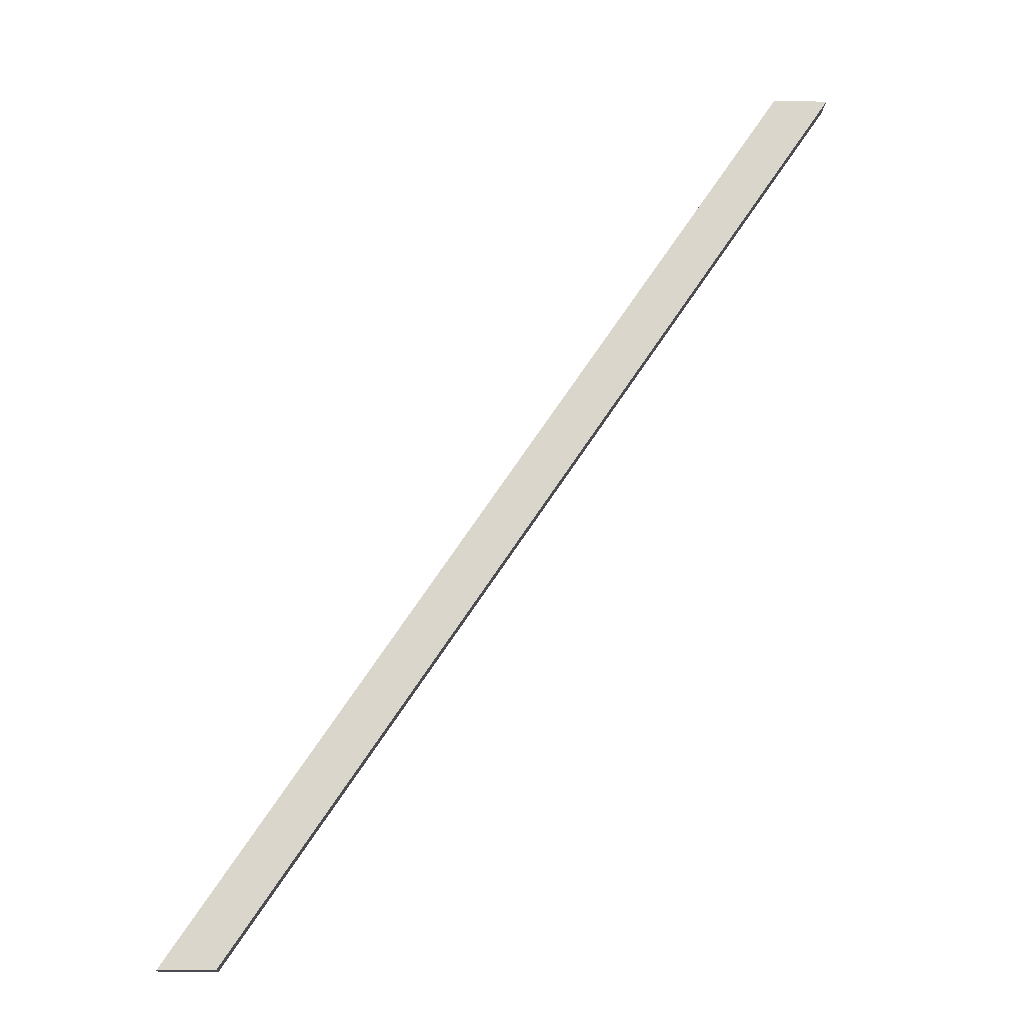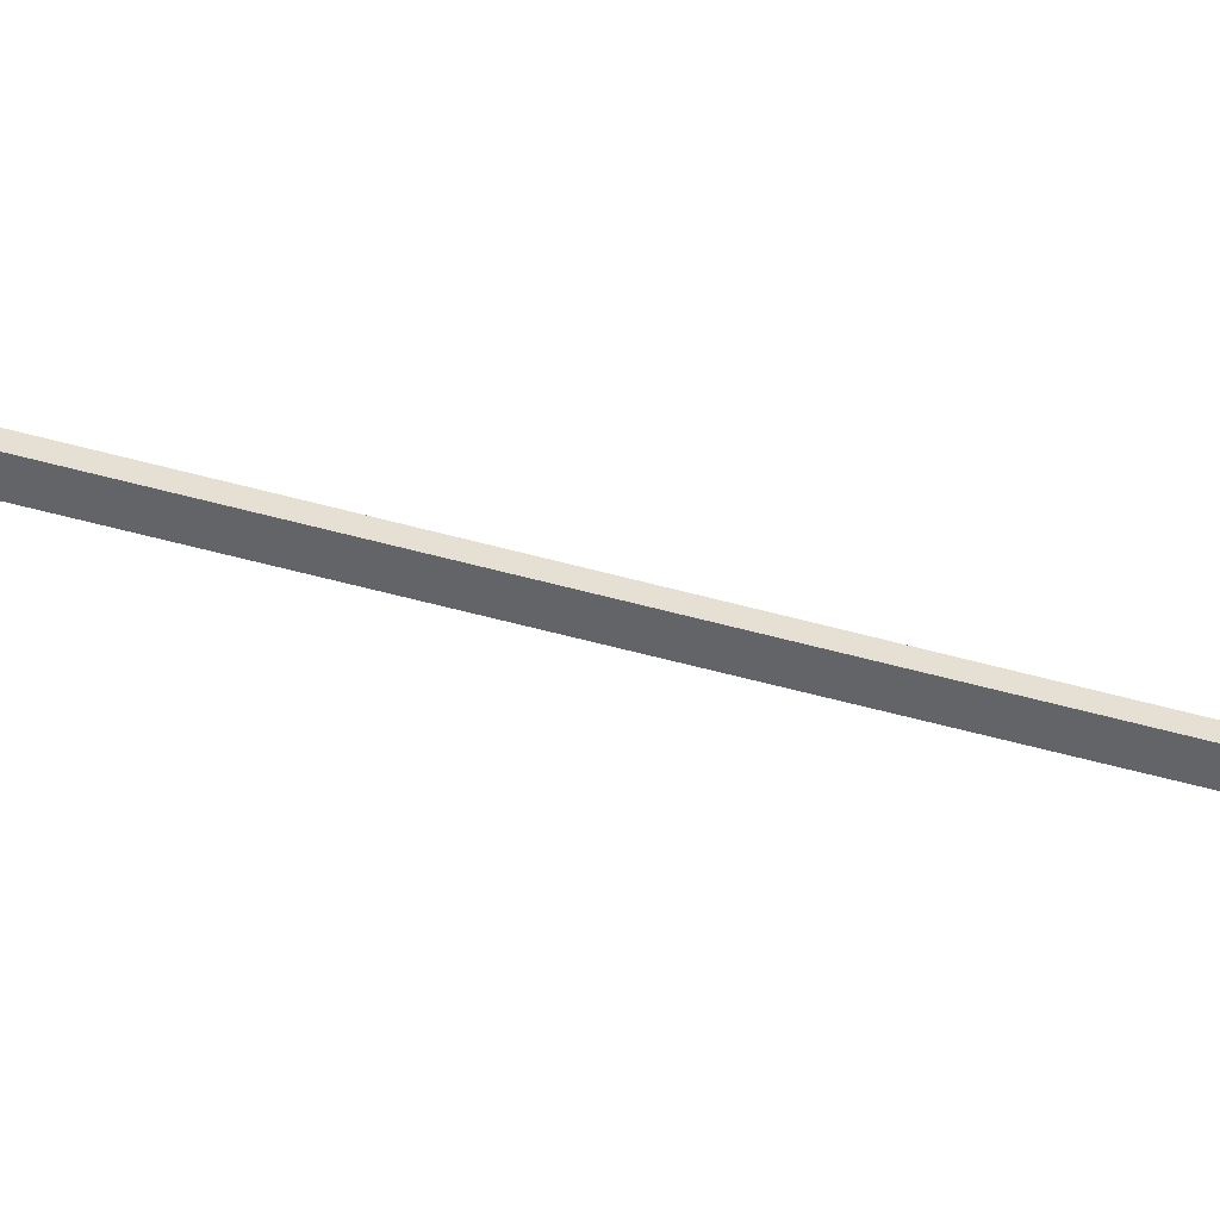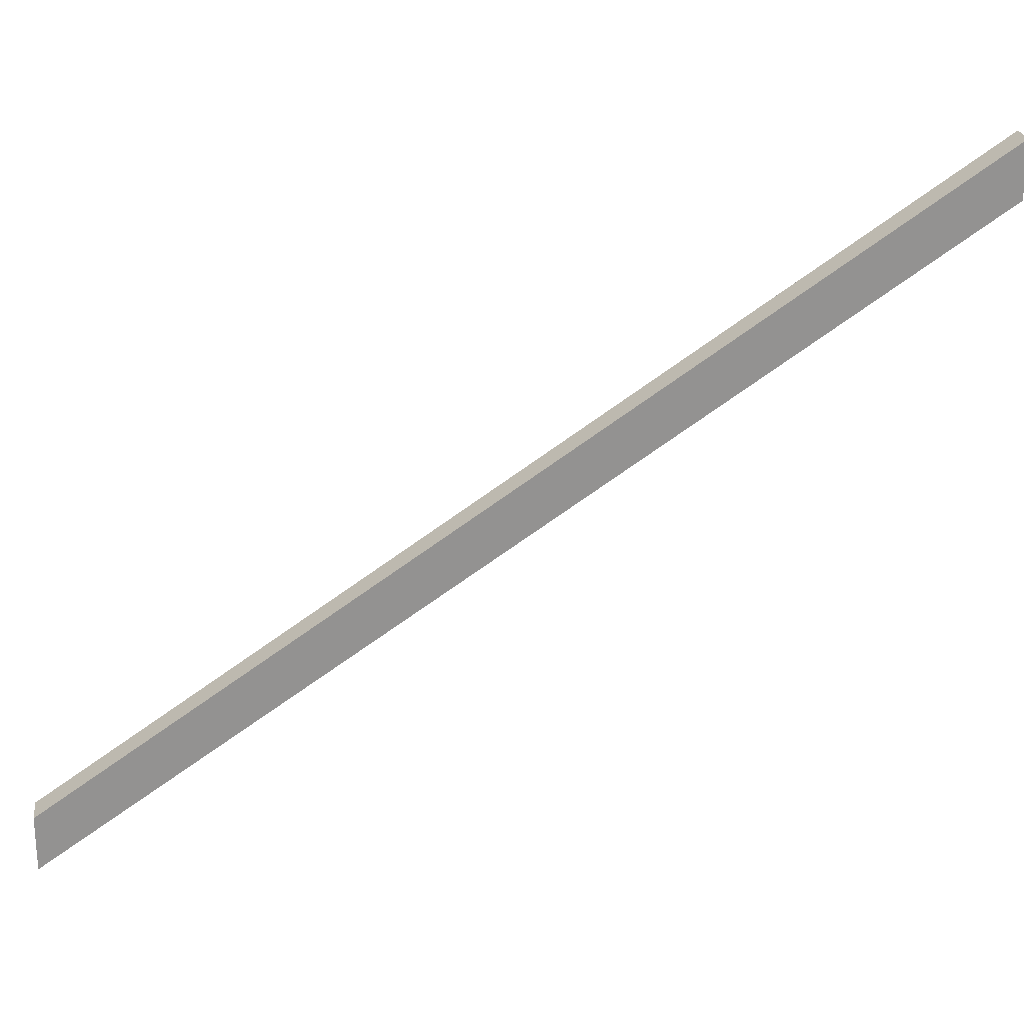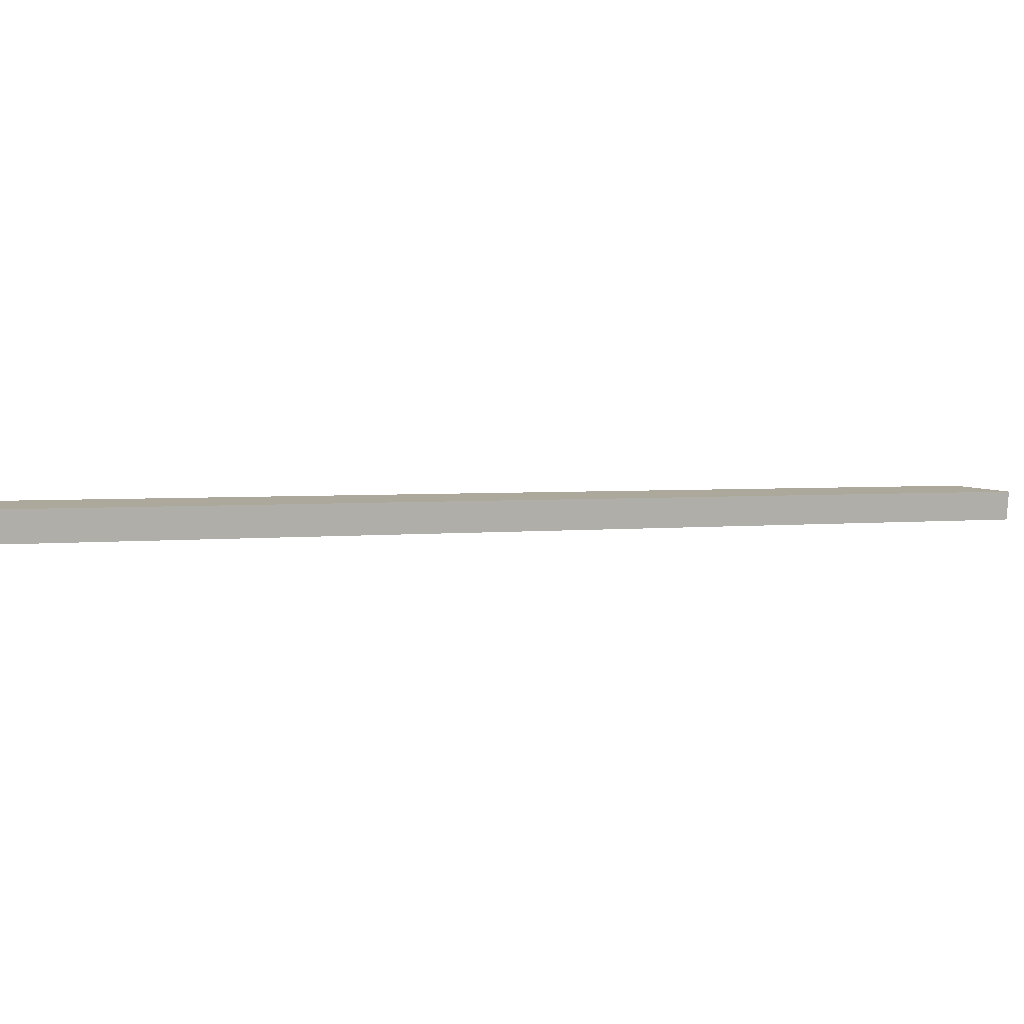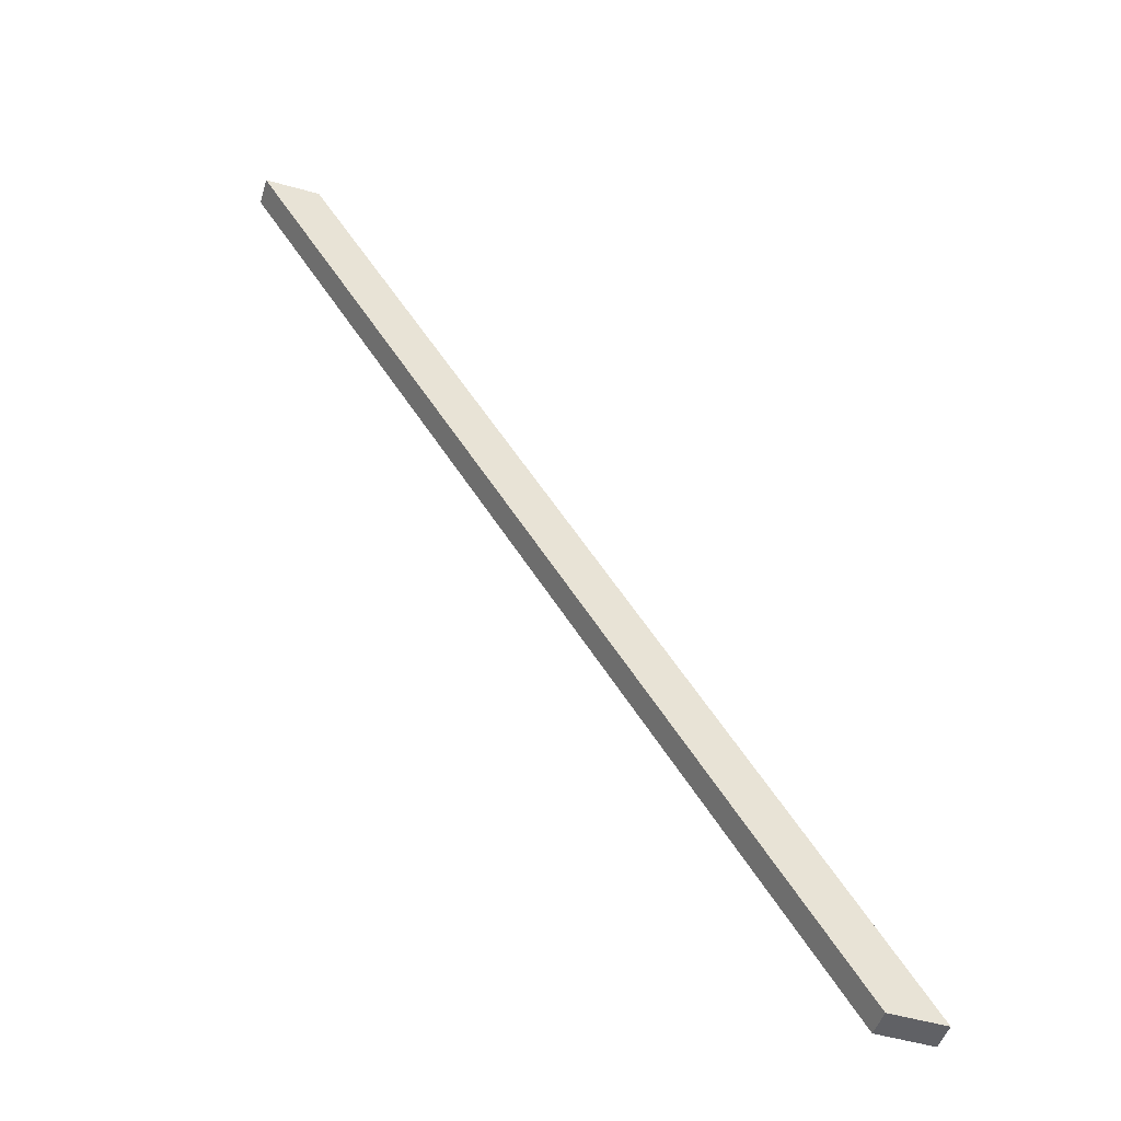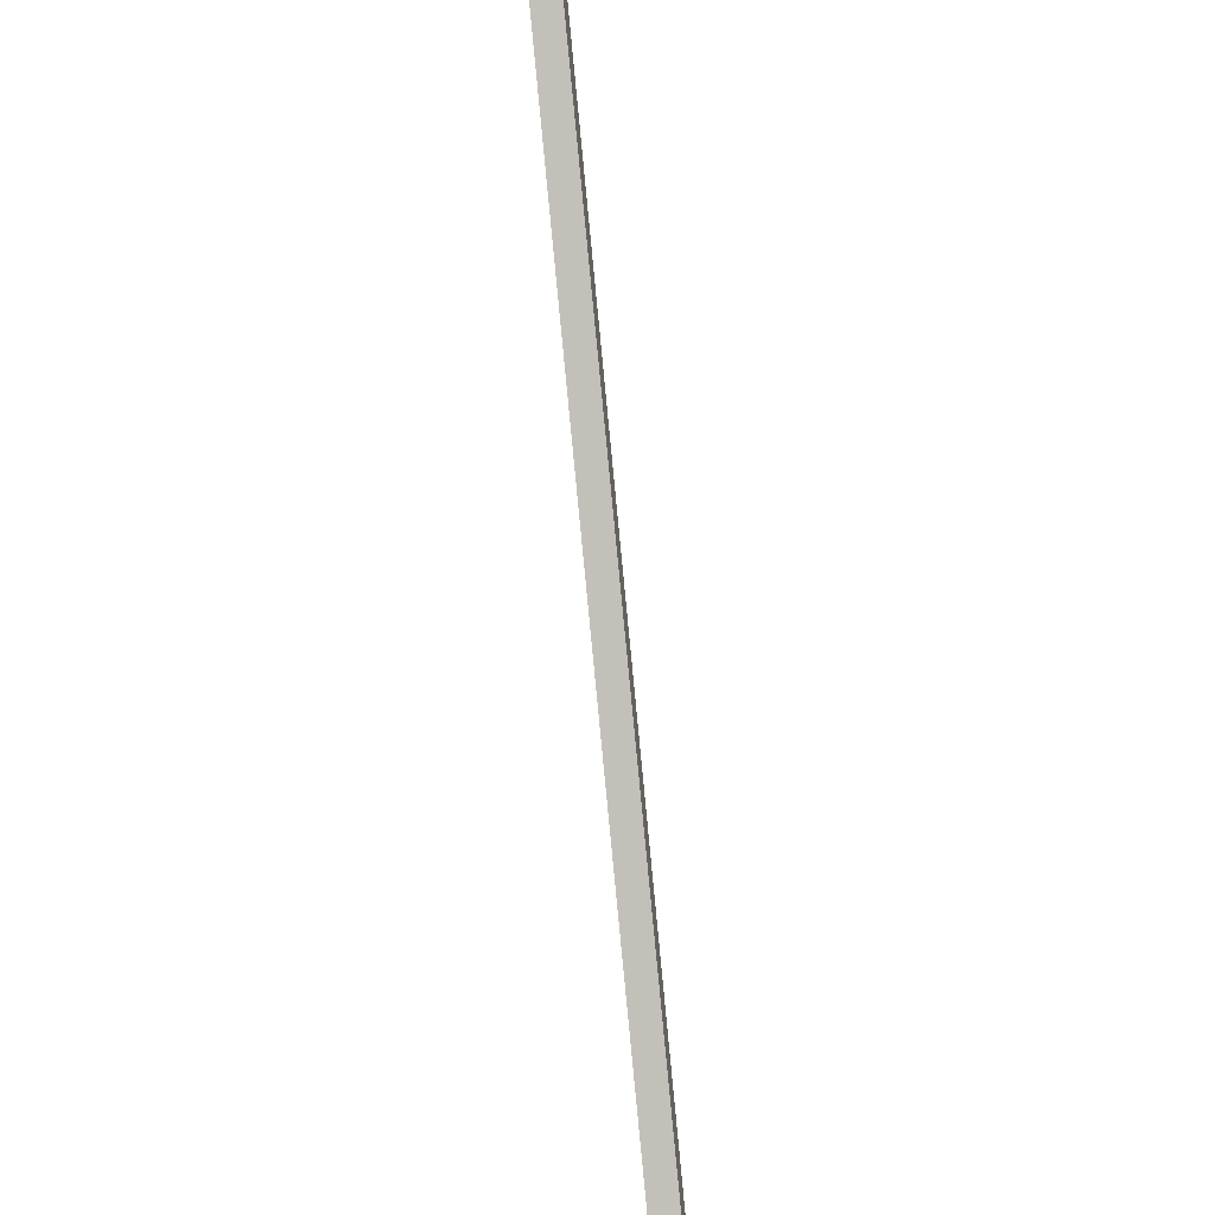
<metadata>
{"format":"obj","ext":"obj","renderer":"f3d","projection":"perspective","resolution":1024,"background":"white","views":[{"elev":-8.4,"azim":176.8,"up":"+Z"},{"elev":-46.6,"azim":-137.5,"up":"+Y"},{"elev":-66.1,"azim":90.0,"up":"+Y"},{"elev":14.4,"azim":-152.9,"up":"+Y"},{"elev":-54.4,"azim":-16.4,"up":"+Z"},{"elev":35.6,"azim":90.6,"up":"+Z"}]}
</metadata>
<code>
o #ID1509
v -0.3172 0.03922 -0.1171
v -0.3283 0.03702 -0.09951
v -0.3294 0.03702 -0.09951
v -0.3161 0.03922 -0.1171
v -0.3161 0.03922 -0.1171
v -0.3283 0.03758 -0.09944
v -0.3283 0.03702 -0.09951
v -0.3161 0.03978 -0.117
v -0.3283 0.03758 -0.09944
v -0.3294 0.03702 -0.09951
v -0.3283 0.03702 -0.09951
v -0.3294 0.03758 -0.09944
v -0.3172 0.03978 -0.117
v -0.3294 0.03702 -0.09951
v -0.3294 0.03758 -0.09944
v -0.3172 0.03922 -0.1171
v -0.3172 0.03978 -0.117
v -0.3161 0.03922 -0.1171
v -0.3172 0.03922 -0.1171
v -0.3161 0.03978 -0.117
v -0.3283 0.03758 -0.09944
v -0.3172 0.03978 -0.117
v -0.3294 0.03758 -0.09944
v -0.3161 0.03978 -0.117
f 1 2 3
f 3 2 1
f 2 1 4
f 4 1 2
f 5 6 7
f 7 6 5
f 6 5 8
f 8 5 6
f 9 10 11
f 11 10 9
f 10 9 12
f 12 9 10
f 13 14 15
f 15 14 13
f 14 13 16
f 16 13 14
f 17 18 19
f 19 18 17
f 18 17 20
f 20 17 18
f 21 22 23
f 23 22 21
f 22 21 24
f 24 21 22

</code>
